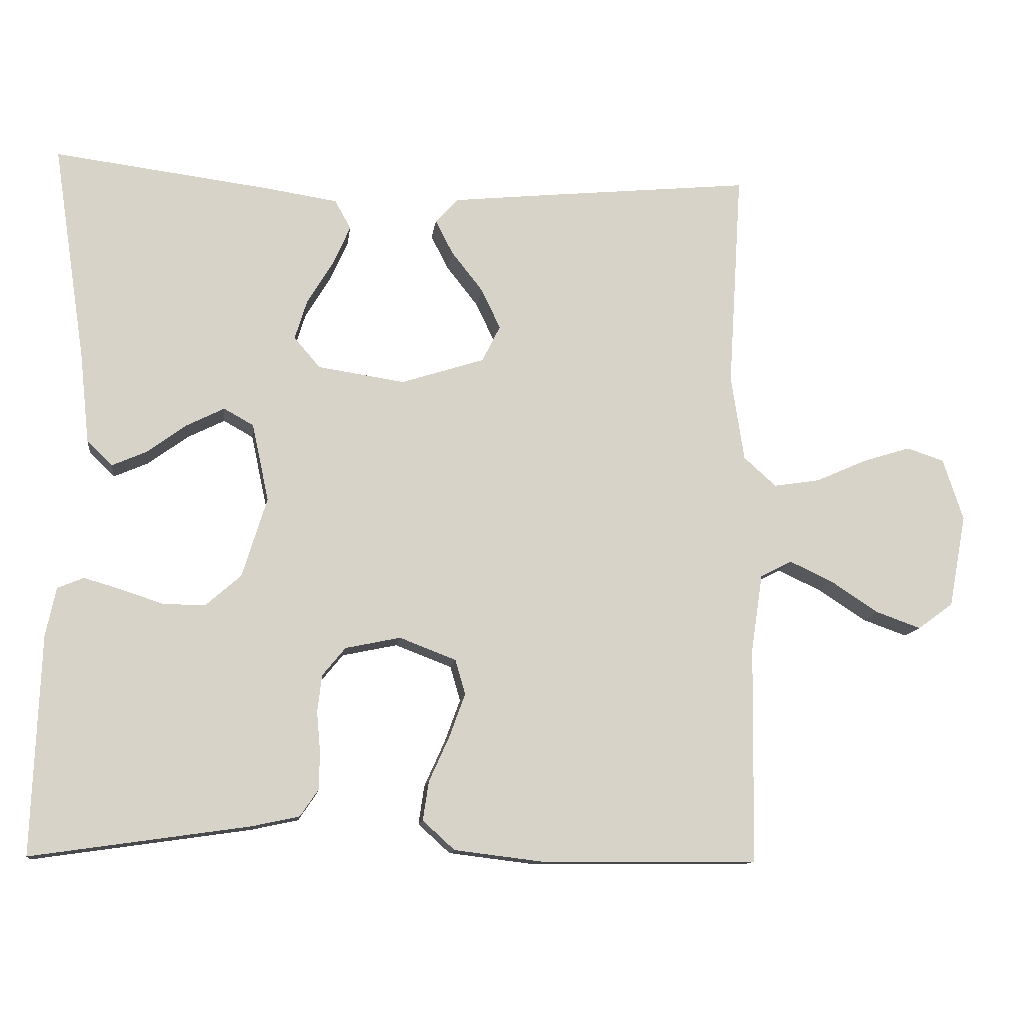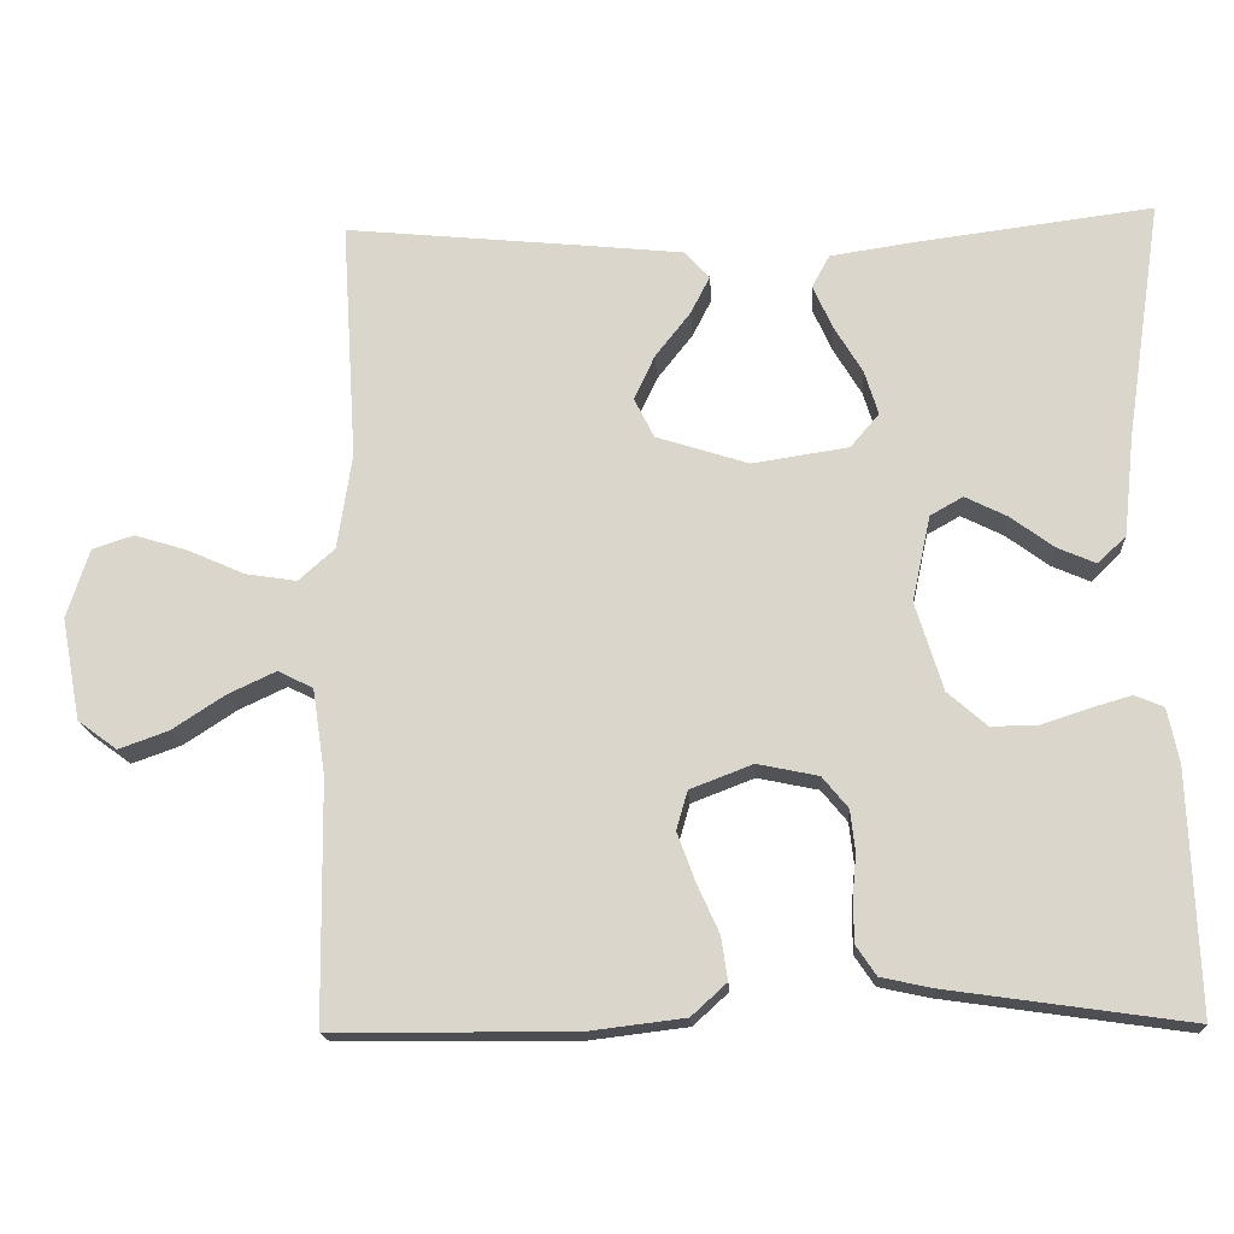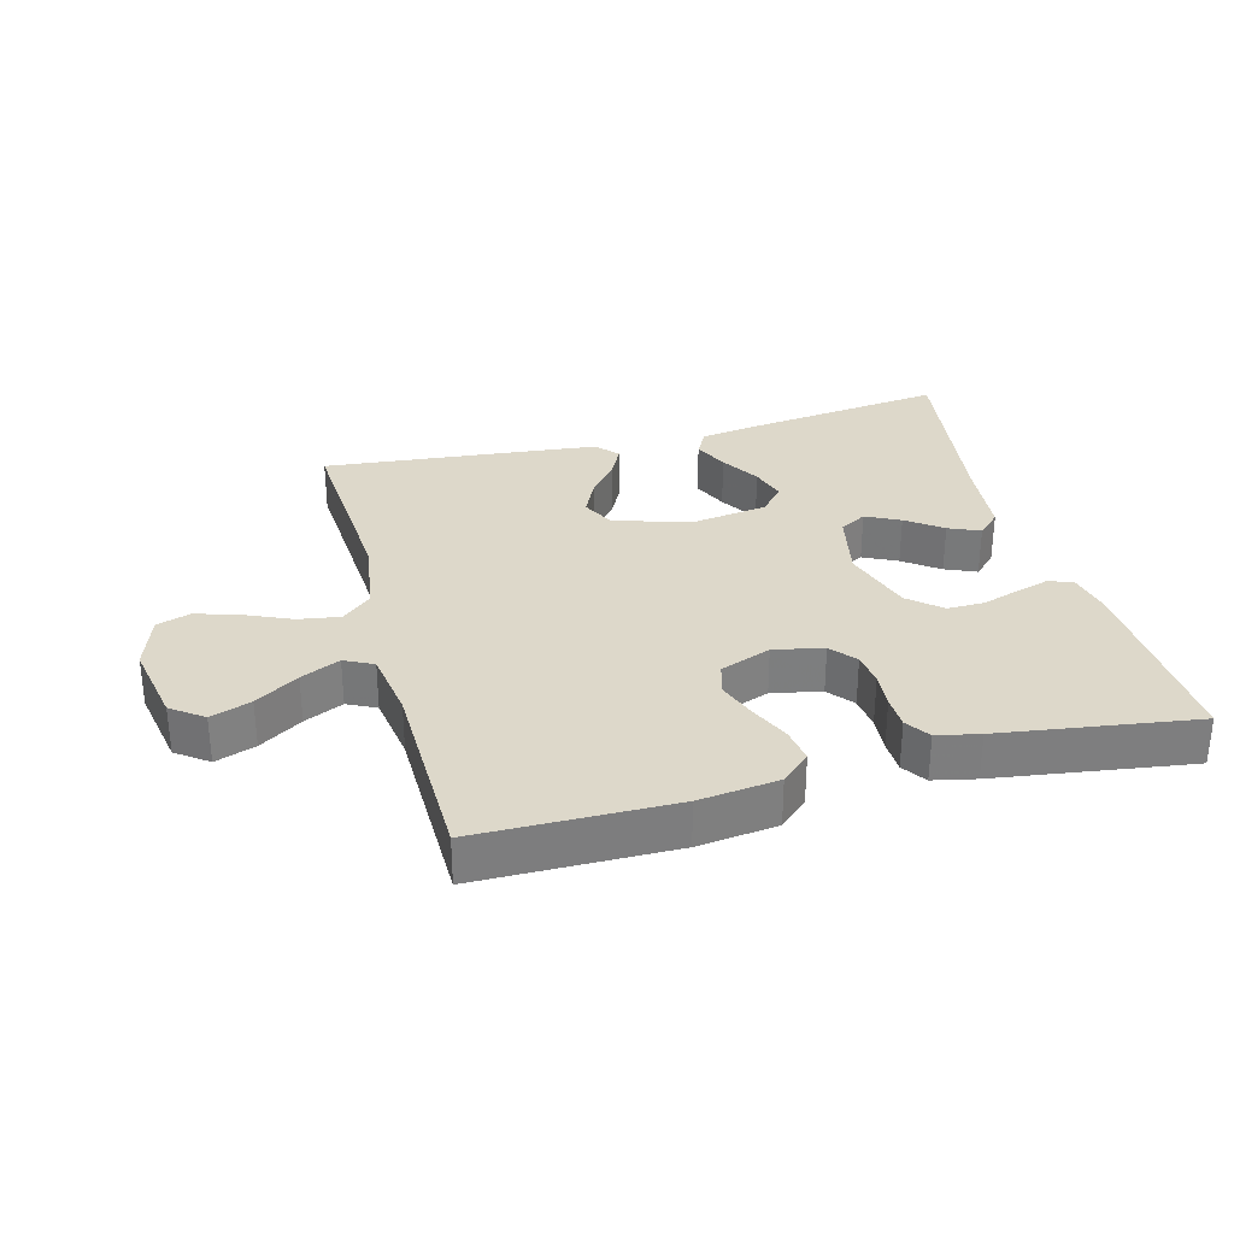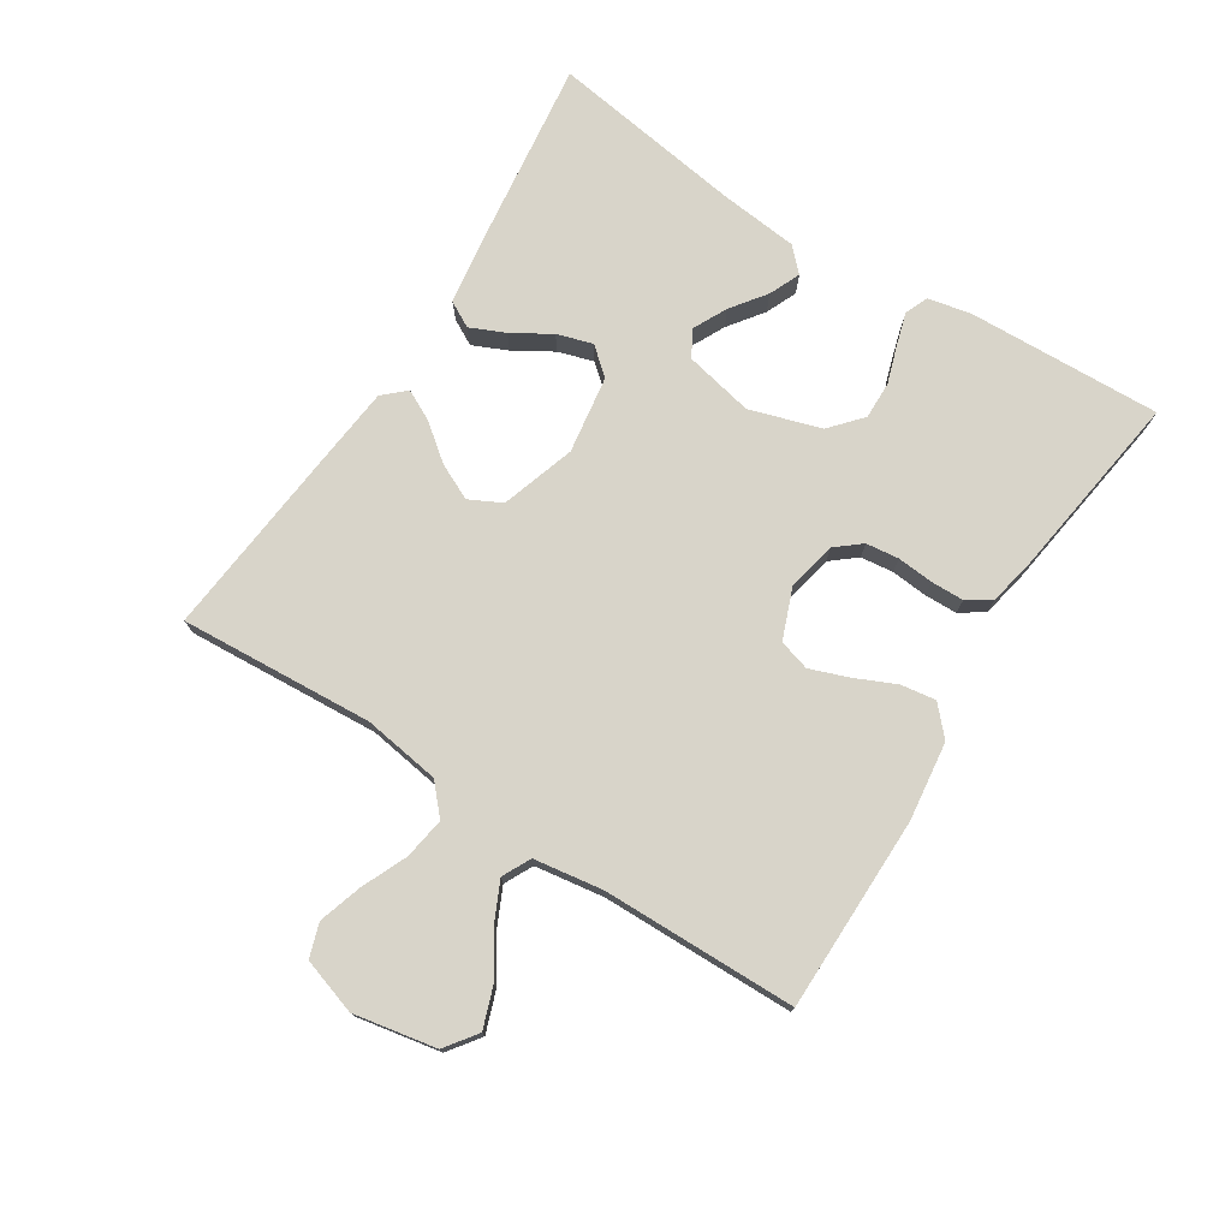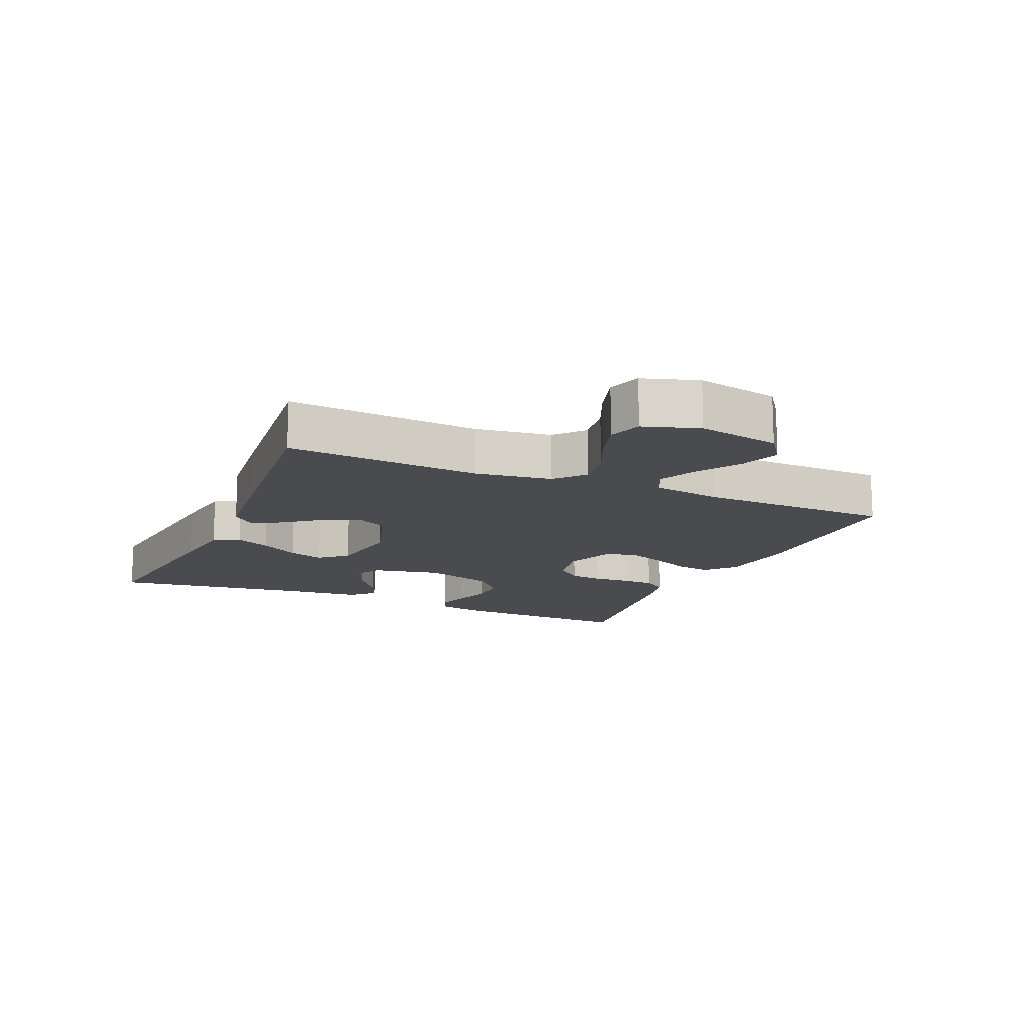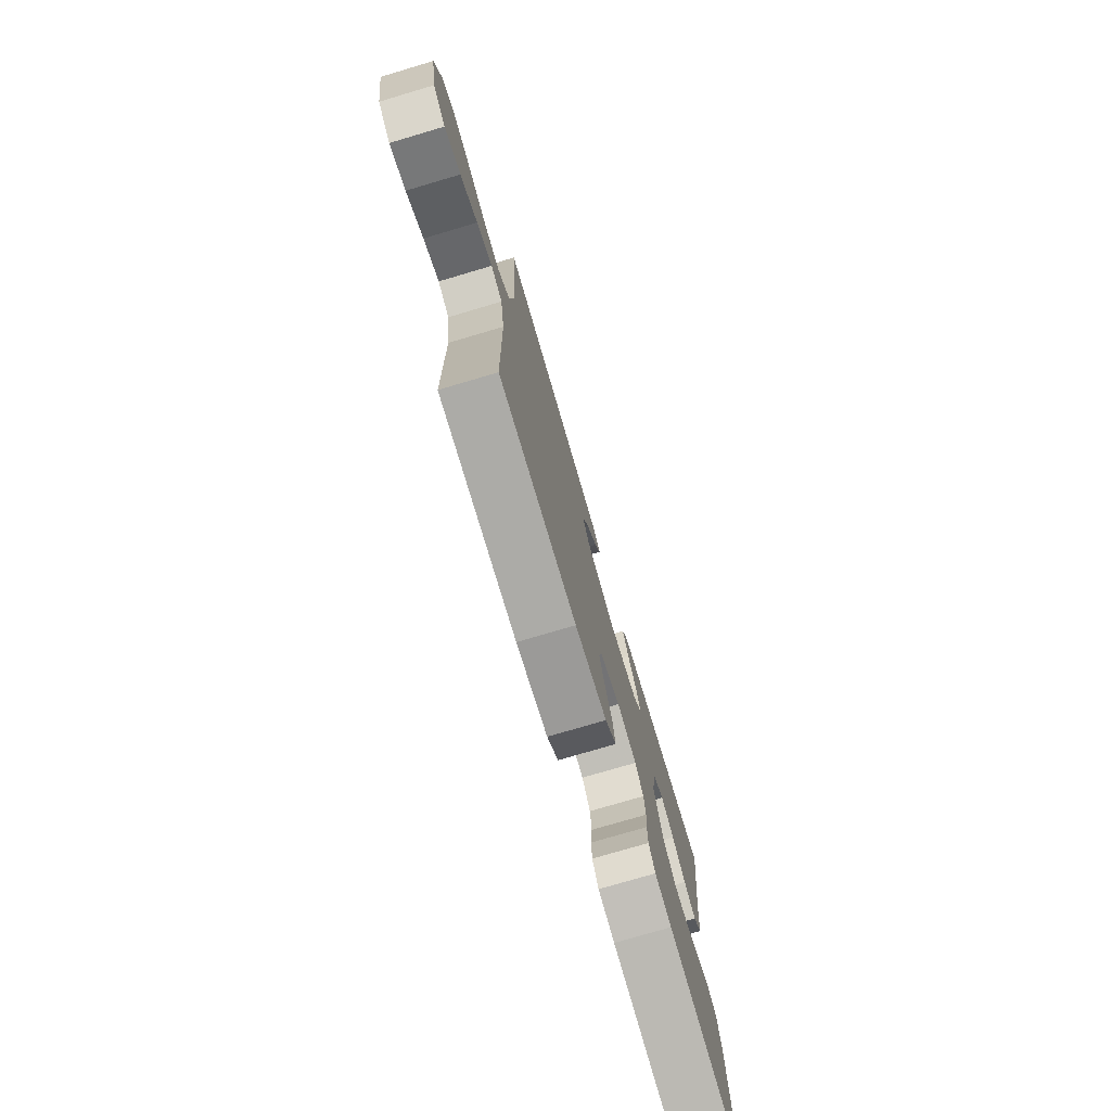
<metadata>
{"format":"obj","ext":"obj","renderer":"f3d","projection":"perspective","resolution":1024,"background":"white","views":[{"elev":-12.1,"azim":-7.3,"up":"+Z"},{"elev":-17.1,"azim":-176.4,"up":"+Z"},{"elev":31.0,"azim":165.1,"up":"+Y"},{"elev":75.3,"azim":122.4,"up":"+Y"},{"elev":-14.3,"azim":66.3,"up":"+Y"},{"elev":-75.8,"azim":106.5,"up":"+Z"}]}
</metadata>
<code>
v 0.5 0.07 -0.5
v 0.2 0.07 -0.502
v 0.078 0.07 -0.487
v 0.034 0.07 -0.447
v 0.042 0.07 -0.393
v 0.07 0.07 -0.331
v 0.092 0.07 -0.271
v 0.078 0.07 -0.223
v 0 0.07 -0.193
v -0.076 0.07 -0.209
v -0.108 0.07 -0.248
v -0.114 0.07 -0.299
v -0.109 0.07 -0.355
v -0.11 0.07 -0.406
v -0.135 0.07 -0.443
v -0.2 0.07 -0.457
v -0.5 0.07 -0.5
v -0.489 0.07 -0.2
v -0.475 0.07 -0.133
v -0.439 0.07 -0.118
v -0.388 0.07 -0.133
v -0.33 0.07 -0.152
v -0.272 0.07 -0.153
v -0.223 0.07 -0.11
v -0.189 0.07 0
v -0.212 0.07 0.107
v -0.253 0.07 0.13
v -0.305 0.07 0.104
v -0.359 0.07 0.064
v -0.407 0.07 0.043
v -0.442 0.07 0.077
v -0.455 0.07 0.2
v -0.5 0.07 0.5
v -0.2 0.07 0.462
v -0.101 0.07 0.447
v -0.079 0.07 0.407
v -0.103 0.07 0.353
v -0.139 0.07 0.293
v -0.156 0.07 0.238
v -0.12 0.07 0.196
v 0 0.07 0.178
v 0.115 0.07 0.215
v 0.14 0.07 0.265
v 0.114 0.07 0.32
v 0.07 0.07 0.376
v 0.046 0.07 0.423
v 0.077 0.07 0.457
v 0.2 0.07 0.47
v 0.5 0.07 0.5
v 0.481 0.07 0.2
v 0.499 0.07 0.081
v 0.544 0.07 0.041
v 0.608 0.07 0.051
v 0.678 0.07 0.082
v 0.745 0.07 0.103
v 0.797 0.07 0.086
v 0.825 0.07 0
v 0.801 0.07 -0.128
v 0.752 0.07 -0.164
v 0.69 0.07 -0.142
v 0.624 0.07 -0.099
v 0.564 0.07 -0.071
v 0.52 0.07 -0.093
v 0.504 0.07 -0.2
v 0.5 0 -0.5
v 0.2 0 -0.502
v 0.078 0 -0.487
v 0.034 0 -0.447
v 0.042 0 -0.393
v 0.07 0 -0.331
v 0.092 0 -0.271
v 0.078 0 -0.223
v 0 0 -0.193
v -0.076 0 -0.209
v -0.108 0 -0.248
v -0.114 0 -0.299
v -0.109 0 -0.355
v -0.11 0 -0.406
v -0.135 0 -0.443
v -0.2 0 -0.457
v -0.5 0 -0.5
v -0.489 0 -0.2
v -0.475 0 -0.133
v -0.439 0 -0.118
v -0.388 0 -0.133
v -0.33 0 -0.152
v -0.272 0 -0.153
v -0.223 0 -0.11
v -0.189 0 0
v -0.212 0 0.107
v -0.253 0 0.13
v -0.305 0 0.104
v -0.359 0 0.064
v -0.407 0 0.043
v -0.442 0 0.077
v -0.455 0 0.2
v -0.5 0 0.5
v -0.2 0 0.462
v -0.101 0 0.447
v -0.079 0 0.407
v -0.103 0 0.353
v -0.139 0 0.293
v -0.156 0 0.238
v -0.12 0 0.196
v 0 0 0.178
v 0.115 0 0.215
v 0.14 0 0.265
v 0.114 0 0.32
v 0.07 0 0.376
v 0.046 0 0.423
v 0.077 0 0.457
v 0.2 0 0.47
v 0.5 0 0.5
v 0.481 0 0.2
v 0.499 0 0.081
v 0.544 0 0.041
v 0.608 0 0.051
v 0.678 0 0.082
v 0.745 0 0.103
v 0.797 0 0.086
v 0.825 0 0
v 0.801 0 -0.128
v 0.752 0 -0.164
v 0.69 0 -0.142
v 0.624 0 -0.099
v 0.564 0 -0.071
v 0.52 0 -0.093
v 0.504 0 -0.2
f 58 59 60 61
f 58 61 62
f 57 58 62
f 56 57 62
f 53 54 55 56
f 53 56 62 63
f 47 48 49 50
f 47 50 51
f 44 45 46 47
f 43 44 47 51
f 42 43 51 52
f 35 36 37 38
f 35 38 39
f 32 33 34 35
f 32 35 39
f 31 32 39 40
f 28 29 30 31
f 27 28 31
f 19 20 21 22
f 17 18 19 22
f 17 22 23
f 16 17 23 24
f 12 13 14 15
f 11 12 15 16
f 3 4 5 6
f 3 6 7
f 64 1 2 3
f 63 64 3 7
f 52 53 63 7
f 41 42 52 7
f 27 31 40
f 26 27 40 41
f 25 26 41
f 11 16 24 25
f 10 11 25 41
f 9 10 41
f 8 9 41
f 7 8 41
f 125 124 123 122
f 126 125 122
f 126 122 121
f 126 121 120
f 120 119 118 117
f 127 126 120 117
f 114 113 112 111
f 115 114 111
f 111 110 109 108
f 115 111 108 107
f 116 115 107 106
f 102 101 100 99
f 103 102 99
f 99 98 97 96
f 103 99 96
f 104 103 96 95
f 95 94 93 92
f 95 92 91
f 86 85 84 83
f 86 83 82 81
f 87 86 81
f 88 87 81 80
f 79 78 77 76
f 80 79 76 75
f 70 69 68 67
f 71 70 67
f 67 66 65 128
f 71 67 128 127
f 71 127 117 116
f 71 116 106 105
f 104 95 91
f 105 104 91 90
f 105 90 89
f 89 88 80 75
f 105 89 75 74
f 105 74 73
f 105 73 72
f 105 72 71
f 1 65 66 2
f 2 66 67 3
f 3 67 68 4
f 4 68 69 5
f 5 69 70 6
f 6 70 71 7
f 7 71 72 8
f 8 72 73 9
f 9 73 74 10
f 10 74 75 11
f 11 75 76 12
f 12 76 77 13
f 13 77 78 14
f 14 78 79 15
f 15 79 80 16
f 16 80 81 17
f 17 81 82 18
f 18 82 83 19
f 19 83 84 20
f 20 84 85 21
f 21 85 86 22
f 22 86 87 23
f 23 87 88 24
f 24 88 89 25
f 25 89 90 26
f 26 90 91 27
f 27 91 92 28
f 28 92 93 29
f 29 93 94 30
f 30 94 95 31
f 31 95 96 32
f 32 96 97 33
f 33 97 98 34
f 34 98 99 35
f 35 99 100 36
f 36 100 101 37
f 37 101 102 38
f 38 102 103 39
f 39 103 104 40
f 40 104 105 41
f 41 105 106 42
f 42 106 107 43
f 43 107 108 44
f 44 108 109 45
f 45 109 110 46
f 46 110 111 47
f 47 111 112 48
f 48 112 113 49
f 49 113 114 50
f 50 114 115 51
f 51 115 116 52
f 52 116 117 53
f 53 117 118 54
f 54 118 119 55
f 55 119 120 56
f 56 120 121 57
f 57 121 122 58
f 58 122 123 59
f 59 123 124 60
f 60 124 125 61
f 61 125 126 62
f 62 126 127 63
f 63 127 128 64
f 64 128 65 1

</code>
